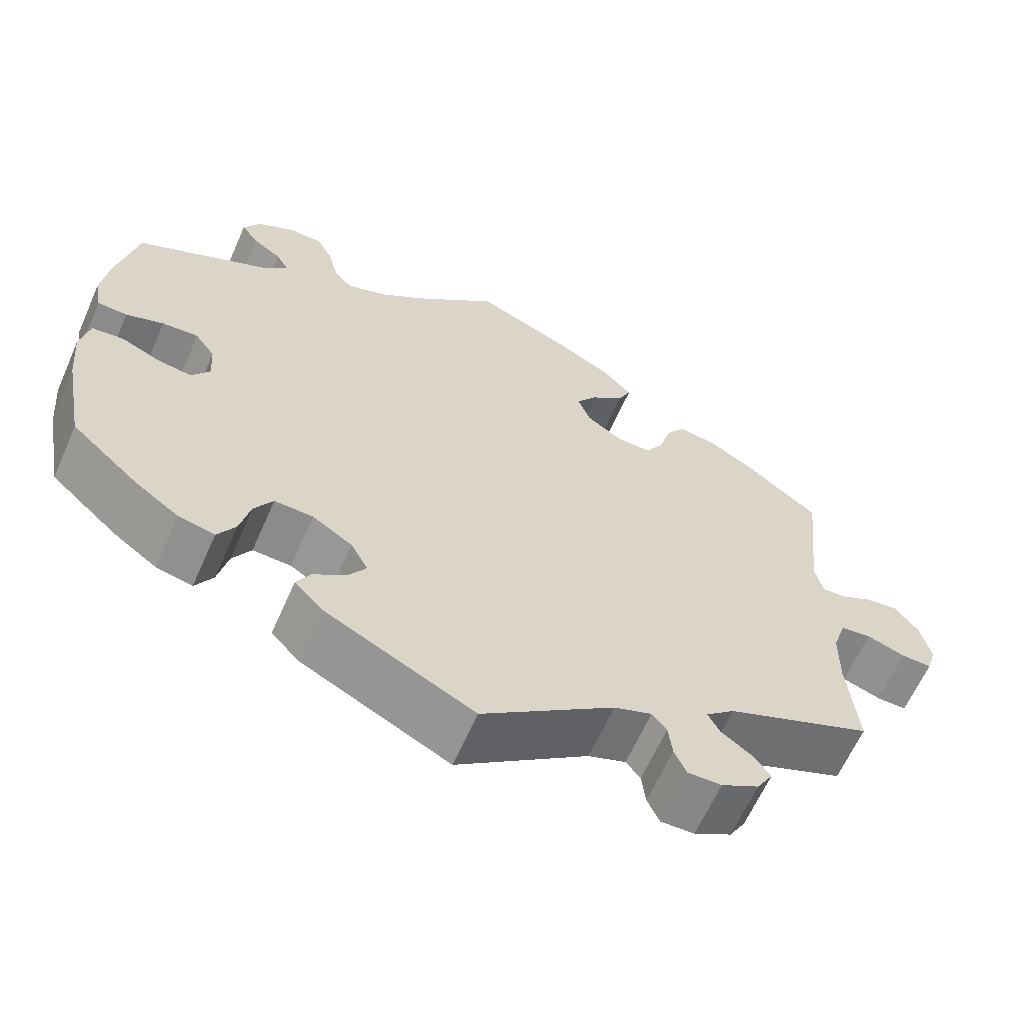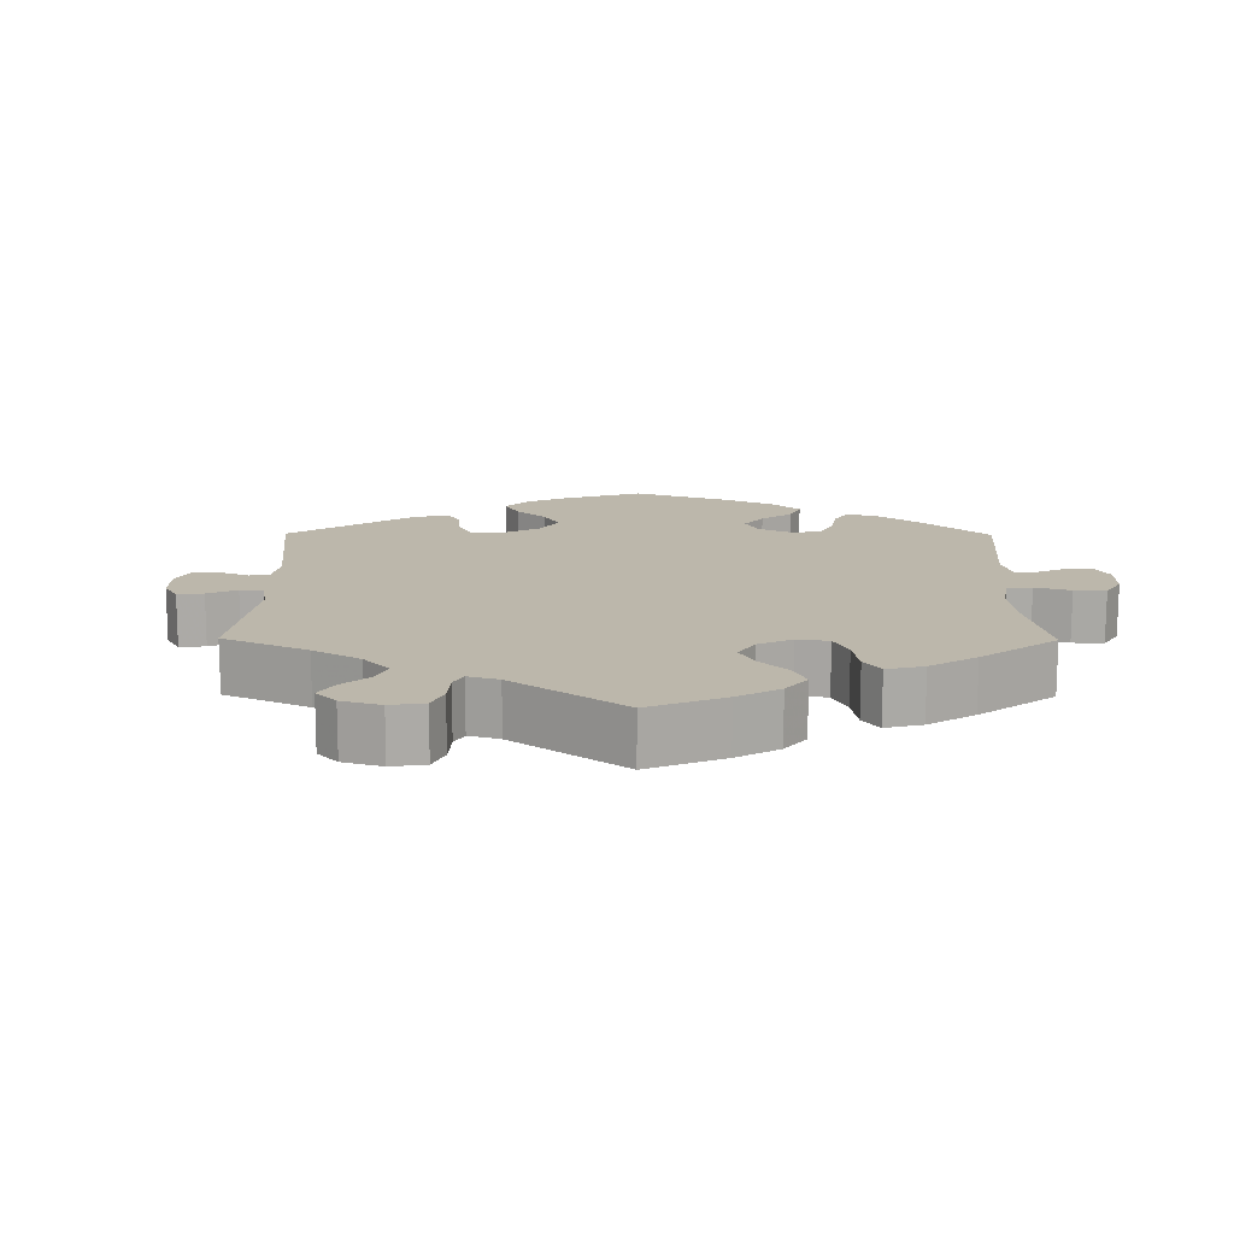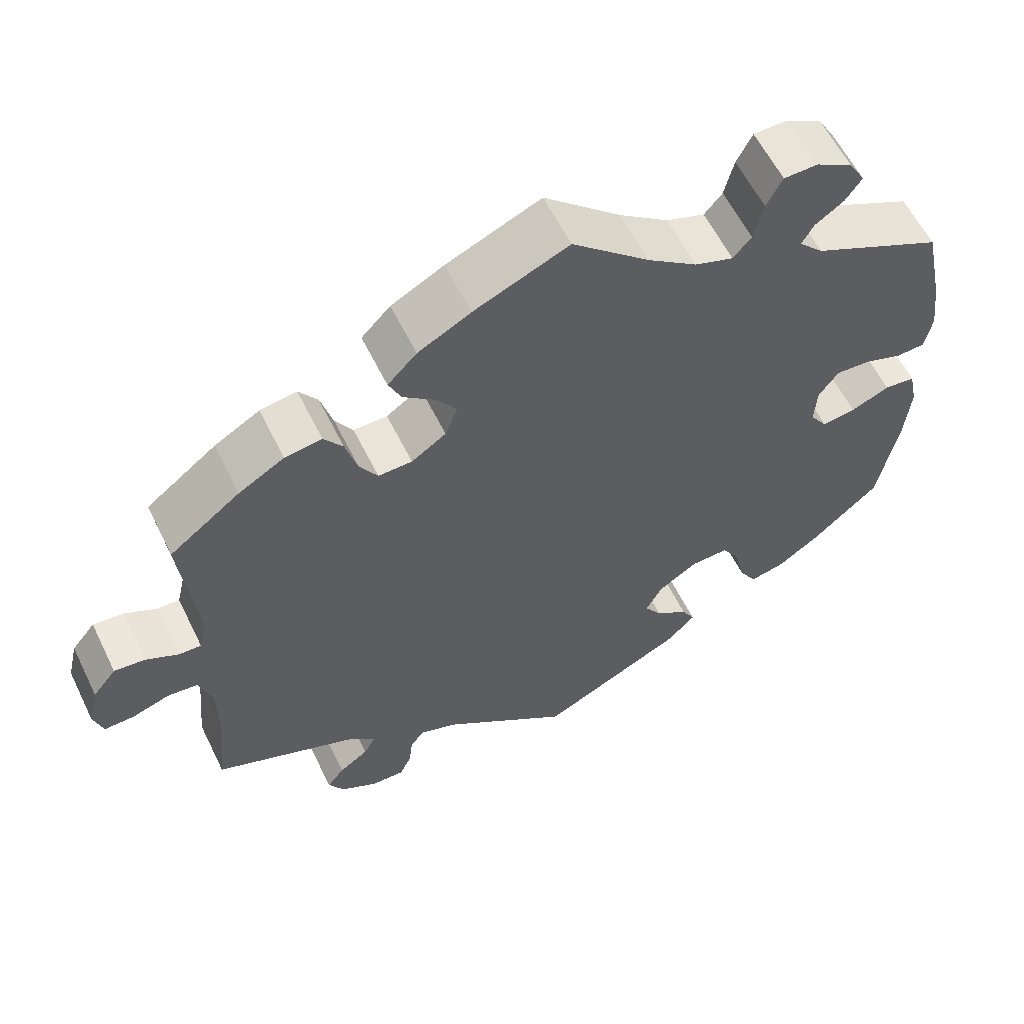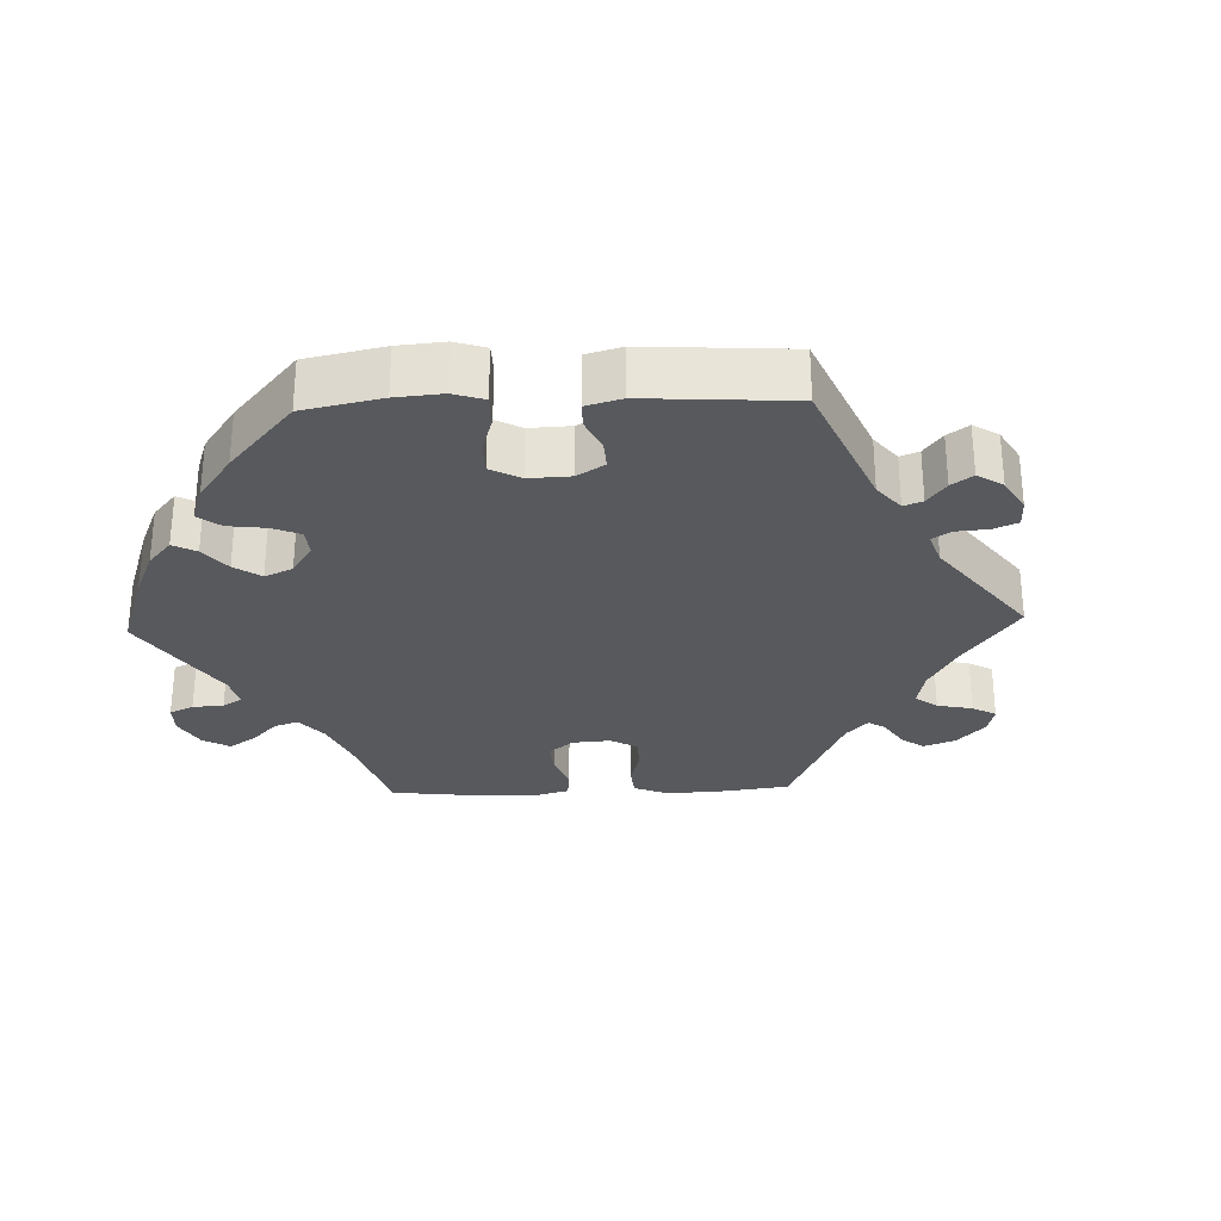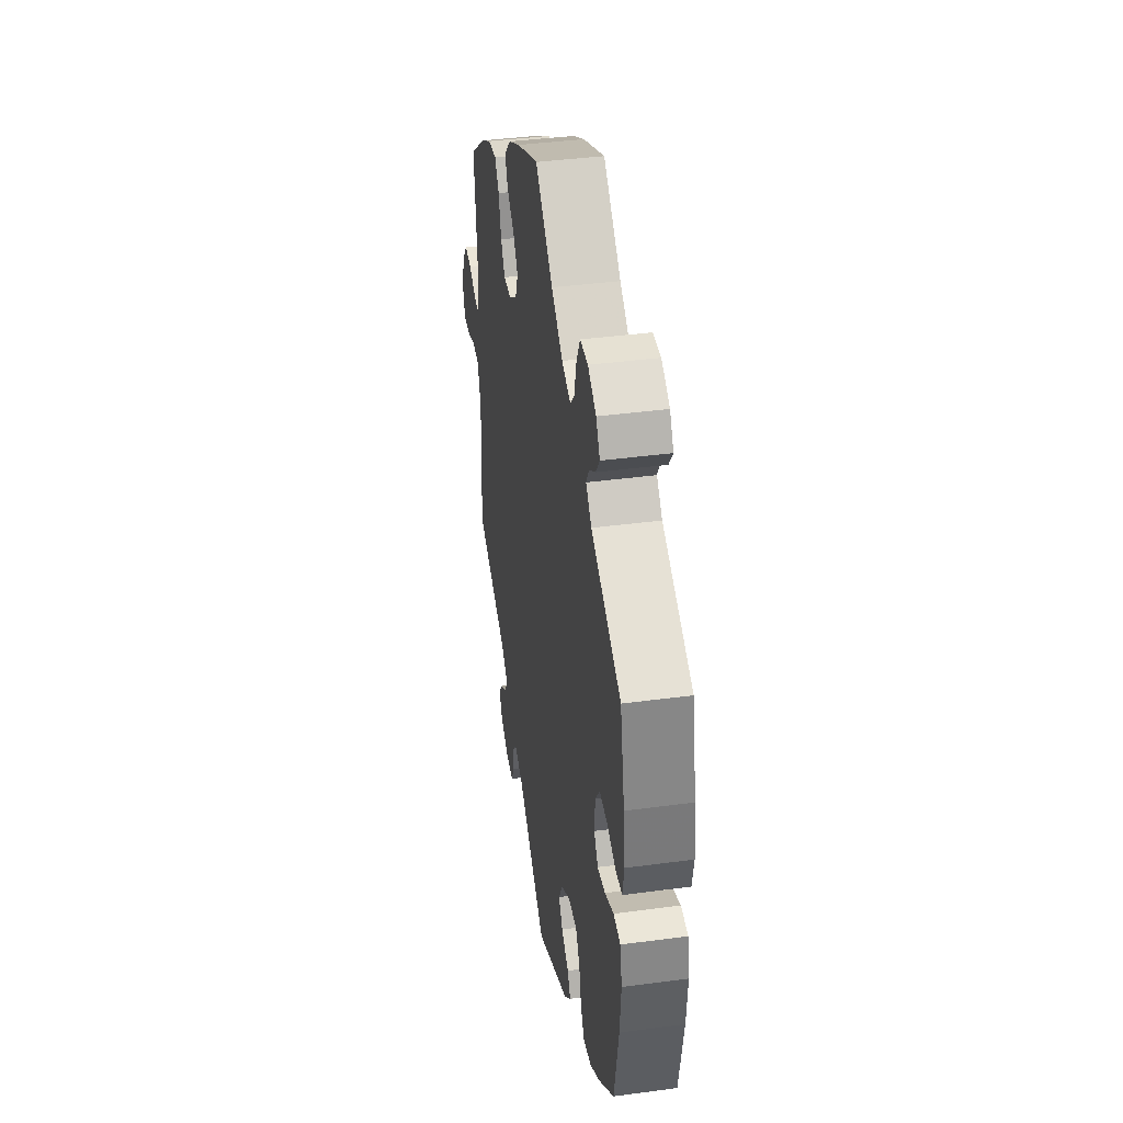
<metadata>
{"format":"obj","ext":"obj","renderer":"f3d","projection":"perspective","resolution":1024,"background":"white","views":[{"elev":-63.0,"azim":156.2,"up":"+Z"},{"elev":14.4,"azim":-59.5,"up":"+Y"},{"elev":59.3,"azim":-26.0,"up":"+Z"},{"elev":-29.3,"azim":152.0,"up":"+Y"},{"elev":40.0,"azim":80.6,"up":"+Z"}]}
</metadata>
<code>
v 0.525 0.07 0.171
v 0.534 0.07 0.101
v 0.525 0.07 0.053
v 0.488 0.07 0.051
v 0.441 0.07 0.068
v 0.396 0.07 0.071
v 0.371 0.07 0.036
v 0.368 0.07 -0.015
v 0.39 0.07 -0.047
v 0.433 0.07 -0.041
v 0.482 0.07 -0.02
v 0.521 0.07 -0.024
v 0.532 0.07 -0.076
v 0.525 0.07 -0.155
v 0.5 0.07 -0.289
v 0.416 0.07 -0.364
v 0.362 0.07 -0.402
v 0.317 0.07 -0.412
v 0.295 0.07 -0.376
v 0.282 0.07 -0.321
v 0.259 0.07 -0.283
v 0.211 0.07 -0.285
v 0.161 0.07 -0.317
v 0.14 0.07 -0.357
v 0.162 0.07 -0.39
v 0.203 0.07 -0.418
v 0.22 0.07 -0.449
v 0.184 0.07 -0.486
v 0 0.07 -0.578
v -0.164 0.07 -0.457
v -0.211 0.07 -0.44
v -0.229 0.07 -0.462
v -0.234 0.07 -0.504
v -0.249 0.07 -0.537
v -0.291 0.07 -0.536
v -0.338 0.07 -0.51
v -0.358 0.07 -0.476
v -0.336 0.07 -0.447
v -0.299 0.07 -0.421
v -0.284 0.07 -0.393
v -0.32 0.07 -0.362
v -0.501 0.07 -0.289
v -0.489 0.07 -0.161
v -0.49 0.07 -0.085
v -0.507 0.07 -0.034
v -0.545 0.07 -0.03
v -0.593 0.07 -0.046
v -0.631 0.07 -0.047
v -0.643 0.07 -0.008
v -0.63 0.07 0.047
v -0.6 0.07 0.084
v -0.561 0.07 0.08
v -0.519 0.07 0.059
v -0.491 0.07 0.058
v -0.481 0.07 0.101
v -0.501 0.07 0.288
v -0.411 0.07 0.357
v -0.353 0.07 0.391
v -0.306 0.07 0.398
v -0.282 0.07 0.365
v -0.267 0.07 0.312
v -0.244 0.07 0.275
v -0.201 0.07 0.276
v -0.157 0.07 0.306
v -0.141 0.07 0.347
v -0.167 0.07 0.384
v -0.208 0.07 0.417
v -0.224 0.07 0.452
v -0.187 0.07 0.49
v -0.12 0.07 0.526
v 0 0.07 0.578
v 0.098 0.07 0.491
v 0.161 0.07 0.445
v 0.21 0.07 0.428
v 0.233 0.07 0.455
v 0.245 0.07 0.505
v 0.265 0.07 0.544
v 0.308 0.07 0.545
v 0.354 0.07 0.519
v 0.375 0.07 0.483
v 0.354 0.07 0.453
v 0.318 0.07 0.428
v 0.303 0.07 0.401
v 0.334 0.07 0.369
v 0.5 0.07 0.289
v 0.525 0 0.171
v 0.534 0 0.101
v 0.525 0 0.053
v 0.488 0 0.051
v 0.441 0 0.068
v 0.396 0 0.071
v 0.371 0 0.036
v 0.368 0 -0.015
v 0.39 0 -0.047
v 0.433 0 -0.041
v 0.482 0 -0.02
v 0.521 0 -0.024
v 0.532 0 -0.076
v 0.525 0 -0.155
v 0.5 0 -0.289
v 0.416 0 -0.364
v 0.362 0 -0.402
v 0.317 0 -0.412
v 0.295 0 -0.376
v 0.282 0 -0.321
v 0.259 0 -0.283
v 0.211 0 -0.285
v 0.161 0 -0.317
v 0.14 0 -0.357
v 0.162 0 -0.39
v 0.203 0 -0.418
v 0.22 0 -0.449
v 0.184 0 -0.486
v 0 0 -0.578
v -0.164 0 -0.457
v -0.211 0 -0.44
v -0.229 0 -0.462
v -0.234 0 -0.504
v -0.249 0 -0.537
v -0.291 0 -0.536
v -0.338 0 -0.51
v -0.358 0 -0.476
v -0.336 0 -0.447
v -0.299 0 -0.421
v -0.284 0 -0.393
v -0.32 0 -0.362
v -0.501 0 -0.289
v -0.489 0 -0.161
v -0.49 0 -0.085
v -0.507 0 -0.034
v -0.545 0 -0.03
v -0.593 0 -0.046
v -0.631 0 -0.047
v -0.643 0 -0.008
v -0.63 0 0.047
v -0.6 0 0.084
v -0.561 0 0.08
v -0.519 0 0.059
v -0.491 0 0.058
v -0.481 0 0.101
v -0.501 0 0.288
v -0.411 0 0.357
v -0.353 0 0.391
v -0.306 0 0.398
v -0.282 0 0.365
v -0.267 0 0.312
v -0.244 0 0.275
v -0.201 0 0.276
v -0.157 0 0.306
v -0.141 0 0.347
v -0.167 0 0.384
v -0.208 0 0.417
v -0.224 0 0.452
v -0.187 0 0.49
v -0.12 0 0.526
v 0 0 0.578
v 0.098 0 0.491
v 0.161 0 0.445
v 0.21 0 0.428
v 0.233 0 0.455
v 0.245 0 0.505
v 0.265 0 0.544
v 0.308 0 0.545
v 0.354 0 0.519
v 0.375 0 0.483
v 0.354 0 0.453
v 0.318 0 0.428
v 0.303 0 0.401
v 0.334 0 0.369
v 0.5 0 0.289
f 84 85 1 2
f 83 84 2 3
f 79 80 81 82
f 79 82 83
f 78 79 83
f 75 76 77 78
f 75 78 83
f 74 75 83 3
f 69 70 71 72
f 69 72 73
f 66 67 68 69
f 65 66 69 73
f 64 65 73 74
f 58 59 60 61
f 58 61 62
f 55 56 57 58
f 54 55 58 62
f 50 51 52 53
f 50 53 54
f 49 50 54
f 46 47 48 49
f 45 46 49 54
f 44 45 54 62
f 41 42 43
f 40 41 43 44
f 36 37 38 39
f 36 39 40
f 35 36 40
f 32 33 34 35
f 31 32 35 40
f 30 31 40 44
f 25 26 27 28
f 24 25 28 29
f 23 24 29 30
f 17 18 19 20
f 17 20 21
f 16 17 21
f 15 16 21
f 14 15 21
f 13 14 21 22
f 10 11 12 13
f 9 10 13 22
f 74 3 4 5
f 63 64 74 5
f 8 9 22 23
f 7 8 23 30
f 6 7 30 44
f 63 5 6
f 6 44 62 63
f 87 86 170 169
f 88 87 169 168
f 167 166 165 164
f 168 167 164
f 168 164 163
f 163 162 161 160
f 168 163 160
f 88 168 160 159
f 157 156 155 154
f 158 157 154
f 154 153 152 151
f 158 154 151 150
f 159 158 150 149
f 146 145 144 143
f 147 146 143
f 143 142 141 140
f 147 143 140 139
f 138 137 136 135
f 139 138 135
f 139 135 134
f 134 133 132 131
f 139 134 131 130
f 147 139 130 129
f 128 127 126
f 129 128 126 125
f 124 123 122 121
f 125 124 121
f 125 121 120
f 120 119 118 117
f 125 120 117 116
f 129 125 116 115
f 113 112 111 110
f 114 113 110 109
f 115 114 109 108
f 105 104 103 102
f 106 105 102
f 106 102 101
f 106 101 100
f 106 100 99
f 107 106 99 98
f 98 97 96 95
f 107 98 95 94
f 90 89 88 159
f 90 159 149 148
f 108 107 94 93
f 115 108 93 92
f 129 115 92 91
f 91 90 148
f 148 147 129 91
f 1 86 87 2
f 2 87 88 3
f 3 88 89 4
f 4 89 90 5
f 5 90 91 6
f 6 91 92 7
f 7 92 93 8
f 8 93 94 9
f 9 94 95 10
f 10 95 96 11
f 11 96 97 12
f 12 97 98 13
f 13 98 99 14
f 14 99 100 15
f 15 100 101 16
f 16 101 102 17
f 17 102 103 18
f 18 103 104 19
f 19 104 105 20
f 20 105 106 21
f 21 106 107 22
f 22 107 108 23
f 23 108 109 24
f 24 109 110 25
f 25 110 111 26
f 26 111 112 27
f 27 112 113 28
f 28 113 114 29
f 29 114 115 30
f 30 115 116 31
f 31 116 117 32
f 32 117 118 33
f 33 118 119 34
f 34 119 120 35
f 35 120 121 36
f 36 121 122 37
f 37 122 123 38
f 38 123 124 39
f 39 124 125 40
f 40 125 126 41
f 41 126 127 42
f 42 127 128 43
f 43 128 129 44
f 44 129 130 45
f 45 130 131 46
f 46 131 132 47
f 47 132 133 48
f 48 133 134 49
f 49 134 135 50
f 50 135 136 51
f 51 136 137 52
f 52 137 138 53
f 53 138 139 54
f 54 139 140 55
f 55 140 141 56
f 56 141 142 57
f 57 142 143 58
f 58 143 144 59
f 59 144 145 60
f 60 145 146 61
f 61 146 147 62
f 62 147 148 63
f 63 148 149 64
f 64 149 150 65
f 65 150 151 66
f 66 151 152 67
f 67 152 153 68
f 68 153 154 69
f 69 154 155 70
f 70 155 156 71
f 71 156 157 72
f 72 157 158 73
f 73 158 159 74
f 74 159 160 75
f 75 160 161 76
f 76 161 162 77
f 77 162 163 78
f 78 163 164 79
f 79 164 165 80
f 80 165 166 81
f 81 166 167 82
f 82 167 168 83
f 83 168 169 84
f 84 169 170 85
f 85 170 86 1

</code>
